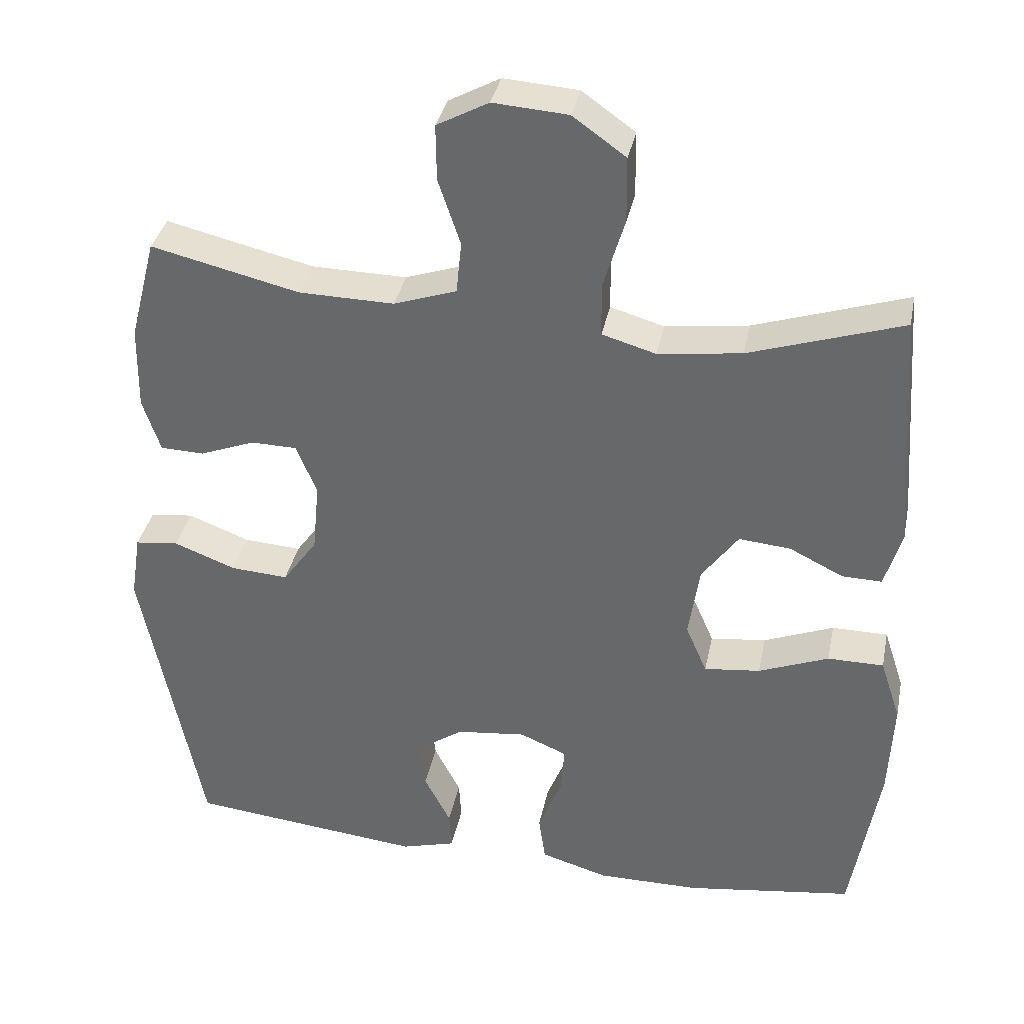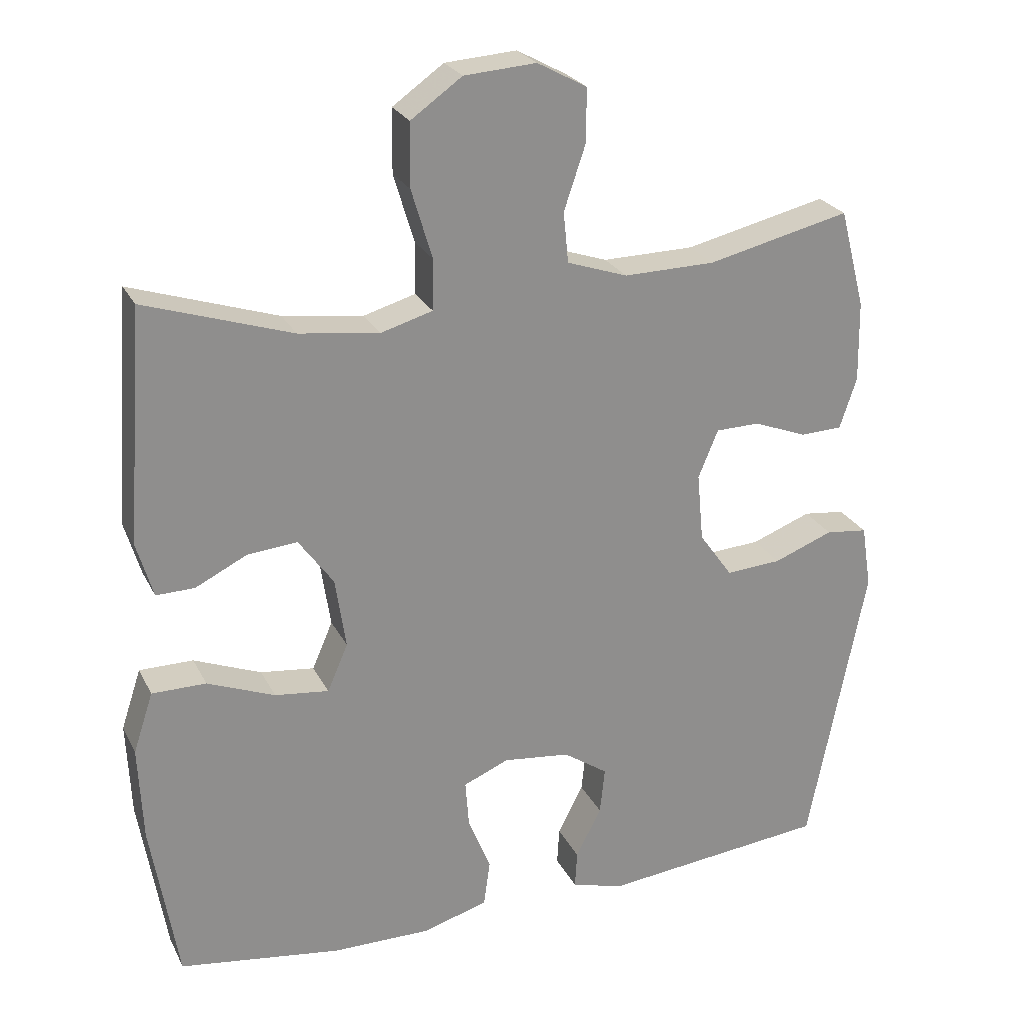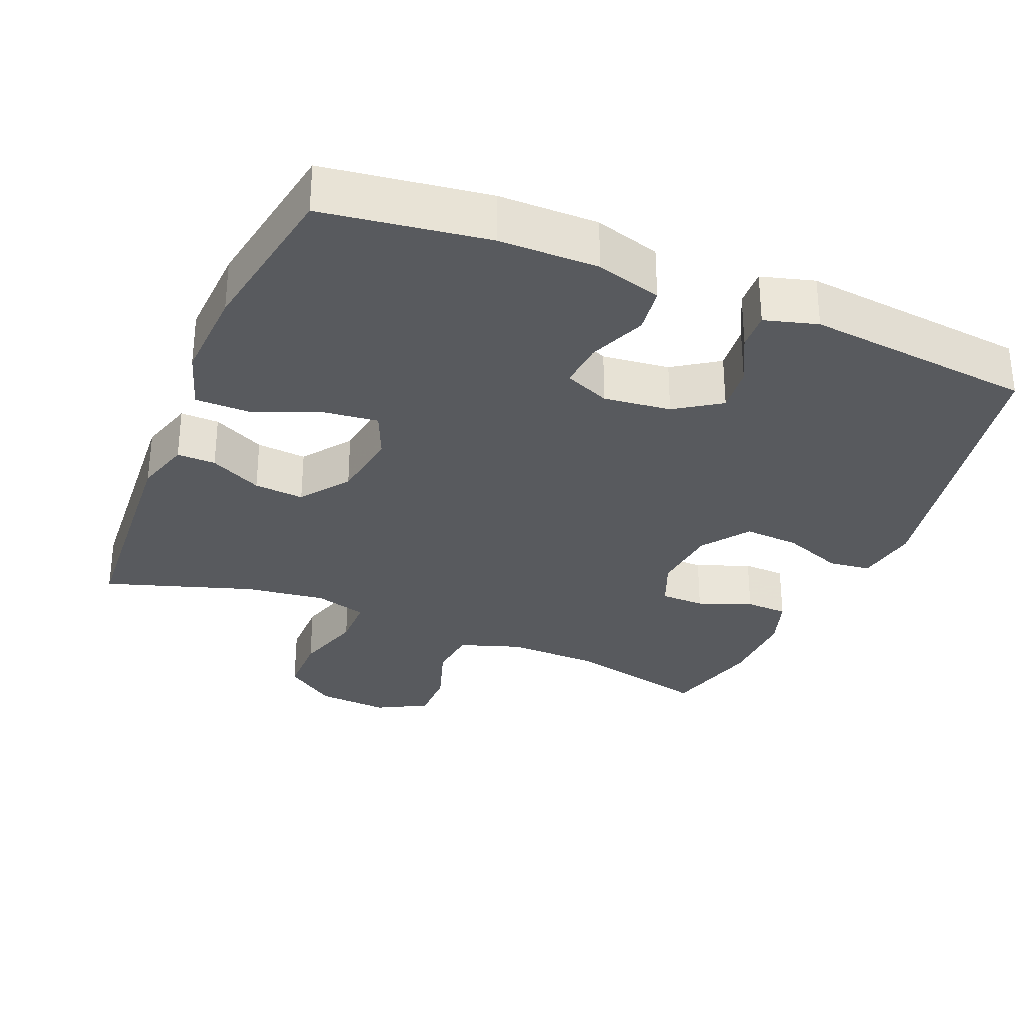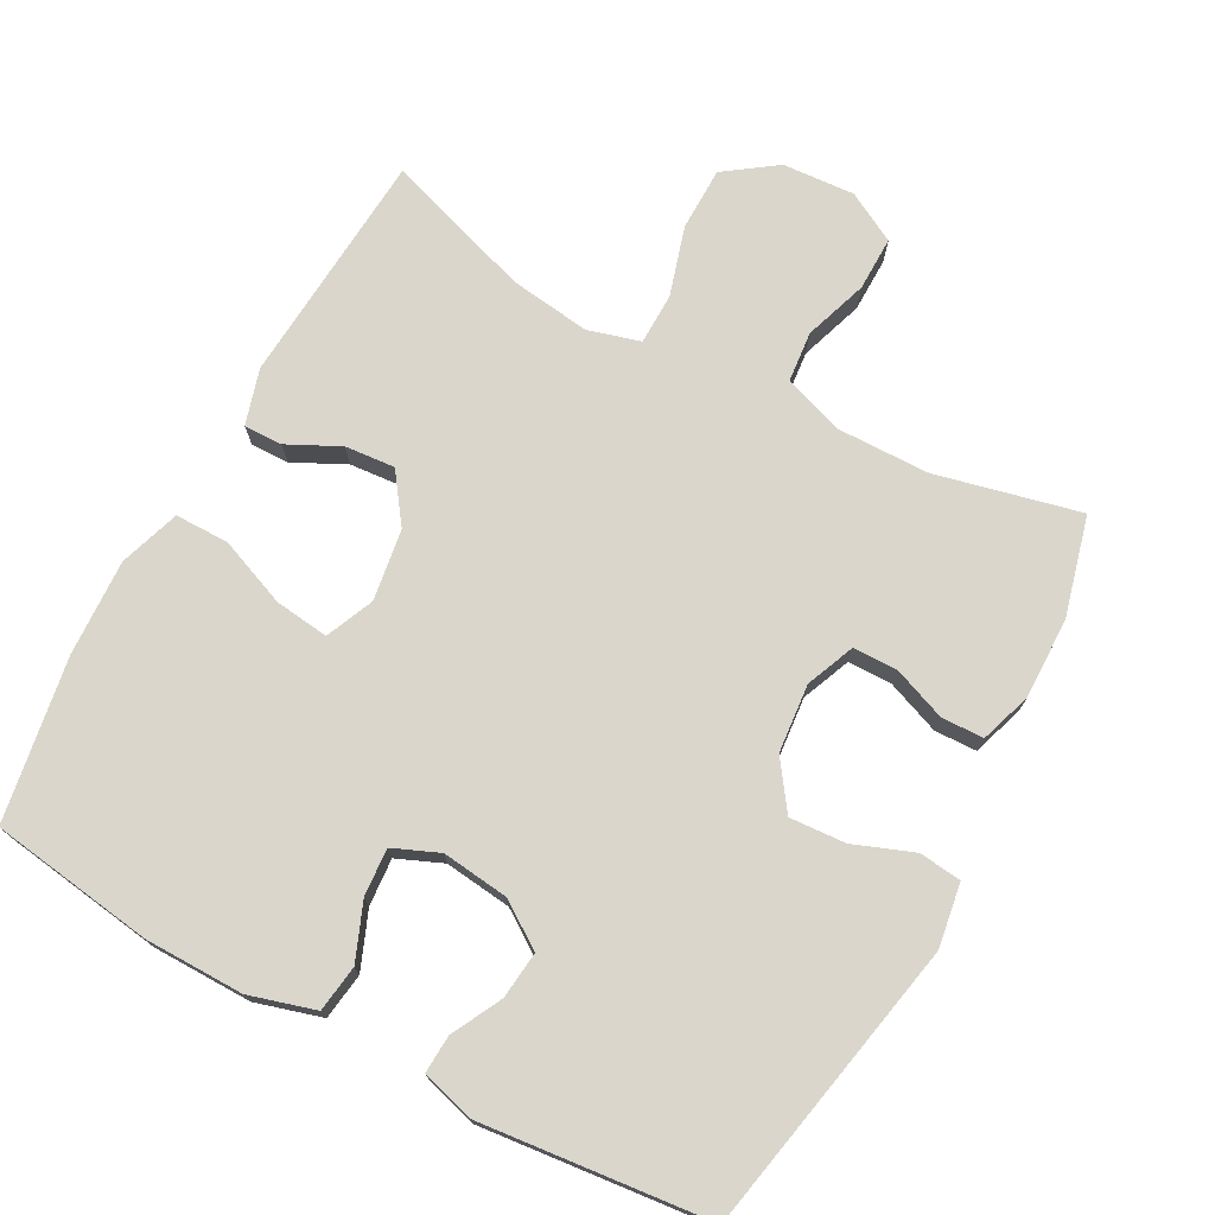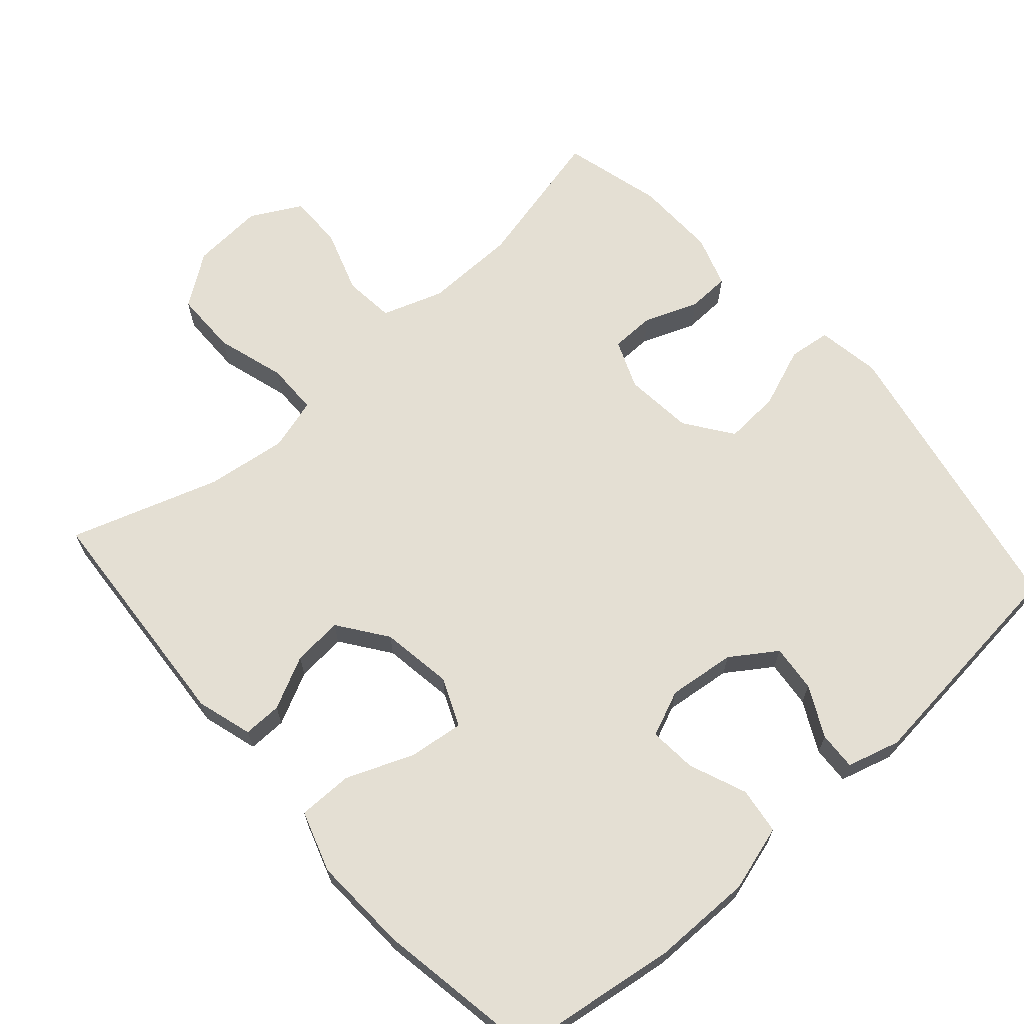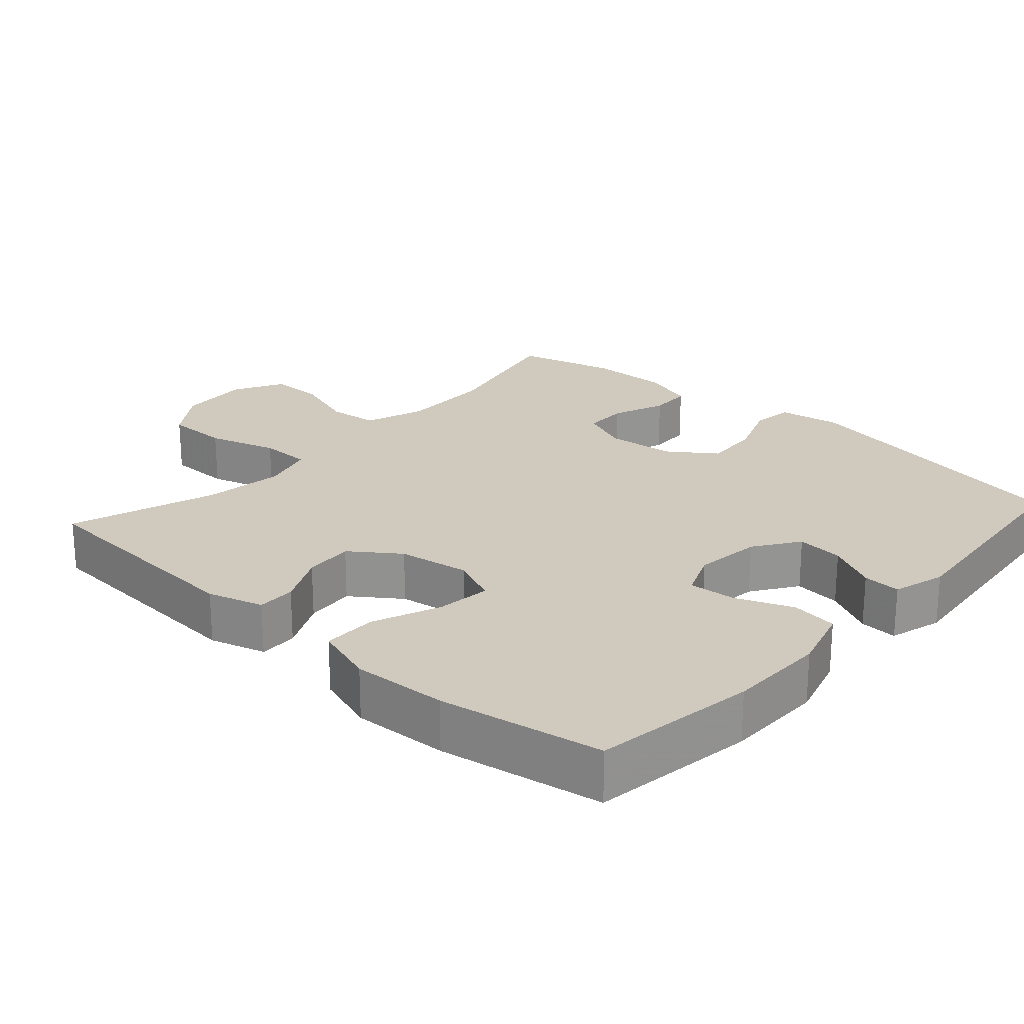
<metadata>
{"format":"obj","ext":"obj","renderer":"f3d","projection":"perspective","resolution":1024,"background":"white","views":[{"elev":35.9,"azim":11.5,"up":"+Z"},{"elev":25.0,"azim":158.4,"up":"+Z"},{"elev":-30.9,"azim":157.3,"up":"+Y"},{"elev":73.9,"azim":-151.6,"up":"+Y"},{"elev":66.6,"azim":138.4,"up":"+Y"},{"elev":23.1,"azim":131.9,"up":"+Y"}]}
</metadata>
<code>
v -0.5 0.07 0.5
v -0.299 0.07 0.453
v -0.17 0.07 0.451
v -0.085 0.07 0.48
v -0.078 0.07 0.551
v -0.108 0.07 0.64
v -0.109 0.07 0.716
v -0.039 0.07 0.754
v 0.062 0.07 0.747
v 0.134 0.07 0.696
v 0.135 0.07 0.607
v 0.106 0.07 0.51
v 0.107 0.07 0.438
v 0.18 0.07 0.417
v 0.293 0.07 0.432
v 0.5 0.07 0.5
v 0.524 0.07 0.171
v 0.501 0.07 0.093
v 0.447 0.07 0.094
v 0.374 0.07 0.13
v 0.304 0.07 0.136
v 0.255 0.07 0.068
v 0.24 0.07 -0.032
v 0.269 0.07 -0.099
v 0.345 0.07 -0.09
v 0.44 0.07 -0.052
v 0.516 0.07 -0.052
v 0.544 0.07 -0.137
v 0.538 0.07 -0.271
v 0.5 0.07 -0.5
v 0.271 0.07 -0.533
v 0.132 0.07 -0.534
v 0.04 0.07 -0.507
v 0.031 0.07 -0.442
v 0.063 0.07 -0.362
v 0.068 0.07 -0.296
v 0.004 0.07 -0.269
v -0.09 0.07 -0.28
v -0.153 0.07 -0.323
v -0.146 0.07 -0.389
v -0.11 0.07 -0.459
v -0.107 0.07 -0.512
v -0.181 0.07 -0.533
v -0.5 0.07 -0.5
v -0.581 0.07 -0.088
v -0.567 0.07 0.001
v -0.508 0.07 0.008
v -0.424 0.07 -0.024
v -0.346 0.07 -0.029
v -0.299 0.07 0.037
v -0.29 0.07 0.133
v -0.318 0.07 0.201
v -0.38 0.07 0.202
v -0.455 0.07 0.173
v -0.514 0.07 0.175
v -0.538 0.07 0.247
v -0.536 0.07 0.361
v -0.5 0 0.5
v -0.299 0 0.453
v -0.17 0 0.451
v -0.085 0 0.48
v -0.078 0 0.551
v -0.108 0 0.64
v -0.109 0 0.716
v -0.039 0 0.754
v 0.062 0 0.747
v 0.134 0 0.696
v 0.135 0 0.607
v 0.106 0 0.51
v 0.107 0 0.438
v 0.18 0 0.417
v 0.293 0 0.432
v 0.5 0 0.5
v 0.524 0 0.171
v 0.501 0 0.093
v 0.447 0 0.094
v 0.374 0 0.13
v 0.304 0 0.136
v 0.255 0 0.068
v 0.24 0 -0.032
v 0.269 0 -0.099
v 0.345 0 -0.09
v 0.44 0 -0.052
v 0.516 0 -0.052
v 0.544 0 -0.137
v 0.538 0 -0.271
v 0.5 0 -0.5
v 0.271 0 -0.533
v 0.132 0 -0.534
v 0.04 0 -0.507
v 0.031 0 -0.442
v 0.063 0 -0.362
v 0.068 0 -0.296
v 0.004 0 -0.269
v -0.09 0 -0.28
v -0.153 0 -0.323
v -0.146 0 -0.389
v -0.11 0 -0.459
v -0.107 0 -0.512
v -0.181 0 -0.533
v -0.5 0 -0.5
v -0.581 0 -0.088
v -0.567 0 0.001
v -0.508 0 0.008
v -0.424 0 -0.024
v -0.346 0 -0.029
v -0.299 0 0.037
v -0.29 0 0.133
v -0.318 0 0.201
v -0.38 0 0.202
v -0.455 0 0.173
v -0.514 0 0.175
v -0.538 0 0.247
v -0.536 0 0.361
f 56 57 1 2
f 53 54 55 56
f 52 53 56 2
f 51 52 2 3
f 50 51 3 4
f 45 46 47 48
f 45 48 49
f 44 45 49
f 43 44 49 50
f 40 41 42 43
f 39 40 43 50
f 32 33 34 35
f 32 35 36
f 31 32 36
f 30 31 36
f 29 30 36
f 28 29 36 37
f 25 26 27 28
f 24 25 28 37
f 17 18 19 20
f 15 16 17 20
f 14 15 20 21
f 13 14 21 22
f 9 10 11 12
f 9 12 13
f 8 9 13
f 5 6 7 8
f 4 5 8 13
f 38 39 50 4
f 23 24 37 38
f 22 23 38
f 4 13 22 38
f 59 58 114 113
f 113 112 111 110
f 59 113 110 109
f 60 59 109 108
f 61 60 108 107
f 105 104 103 102
f 106 105 102
f 106 102 101
f 107 106 101 100
f 100 99 98 97
f 107 100 97 96
f 92 91 90 89
f 93 92 89
f 93 89 88
f 93 88 87
f 93 87 86
f 94 93 86 85
f 85 84 83 82
f 94 85 82 81
f 77 76 75 74
f 77 74 73 72
f 78 77 72 71
f 79 78 71 70
f 69 68 67 66
f 70 69 66
f 70 66 65
f 65 64 63 62
f 70 65 62 61
f 61 107 96 95
f 95 94 81 80
f 95 80 79
f 95 79 70 61
f 1 58 59 2
f 2 59 60 3
f 3 60 61 4
f 4 61 62 5
f 5 62 63 6
f 6 63 64 7
f 7 64 65 8
f 8 65 66 9
f 9 66 67 10
f 10 67 68 11
f 11 68 69 12
f 12 69 70 13
f 13 70 71 14
f 14 71 72 15
f 15 72 73 16
f 16 73 74 17
f 17 74 75 18
f 18 75 76 19
f 19 76 77 20
f 20 77 78 21
f 21 78 79 22
f 22 79 80 23
f 23 80 81 24
f 24 81 82 25
f 25 82 83 26
f 26 83 84 27
f 27 84 85 28
f 28 85 86 29
f 29 86 87 30
f 30 87 88 31
f 31 88 89 32
f 32 89 90 33
f 33 90 91 34
f 34 91 92 35
f 35 92 93 36
f 36 93 94 37
f 37 94 95 38
f 38 95 96 39
f 39 96 97 40
f 40 97 98 41
f 41 98 99 42
f 42 99 100 43
f 43 100 101 44
f 44 101 102 45
f 45 102 103 46
f 46 103 104 47
f 47 104 105 48
f 48 105 106 49
f 49 106 107 50
f 50 107 108 51
f 51 108 109 52
f 52 109 110 53
f 53 110 111 54
f 54 111 112 55
f 55 112 113 56
f 56 113 114 57
f 57 114 58 1

</code>
